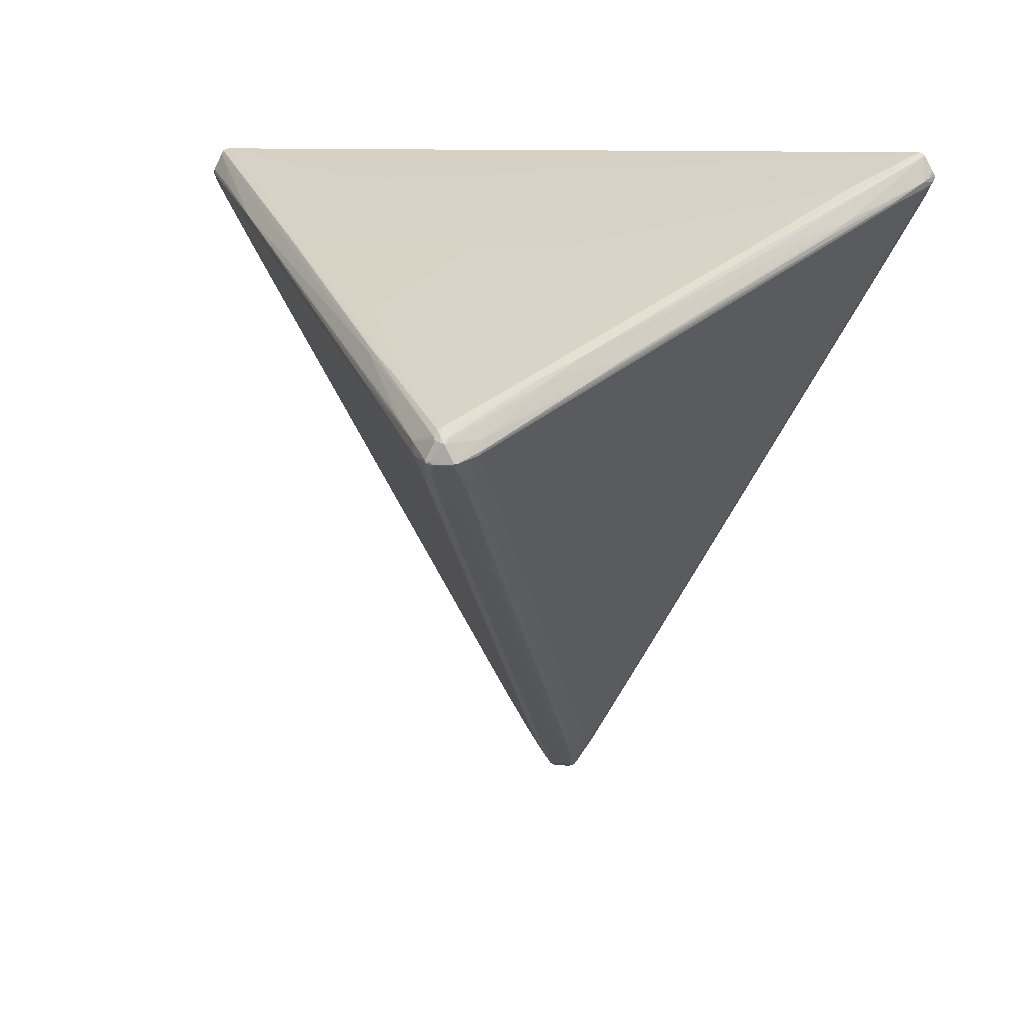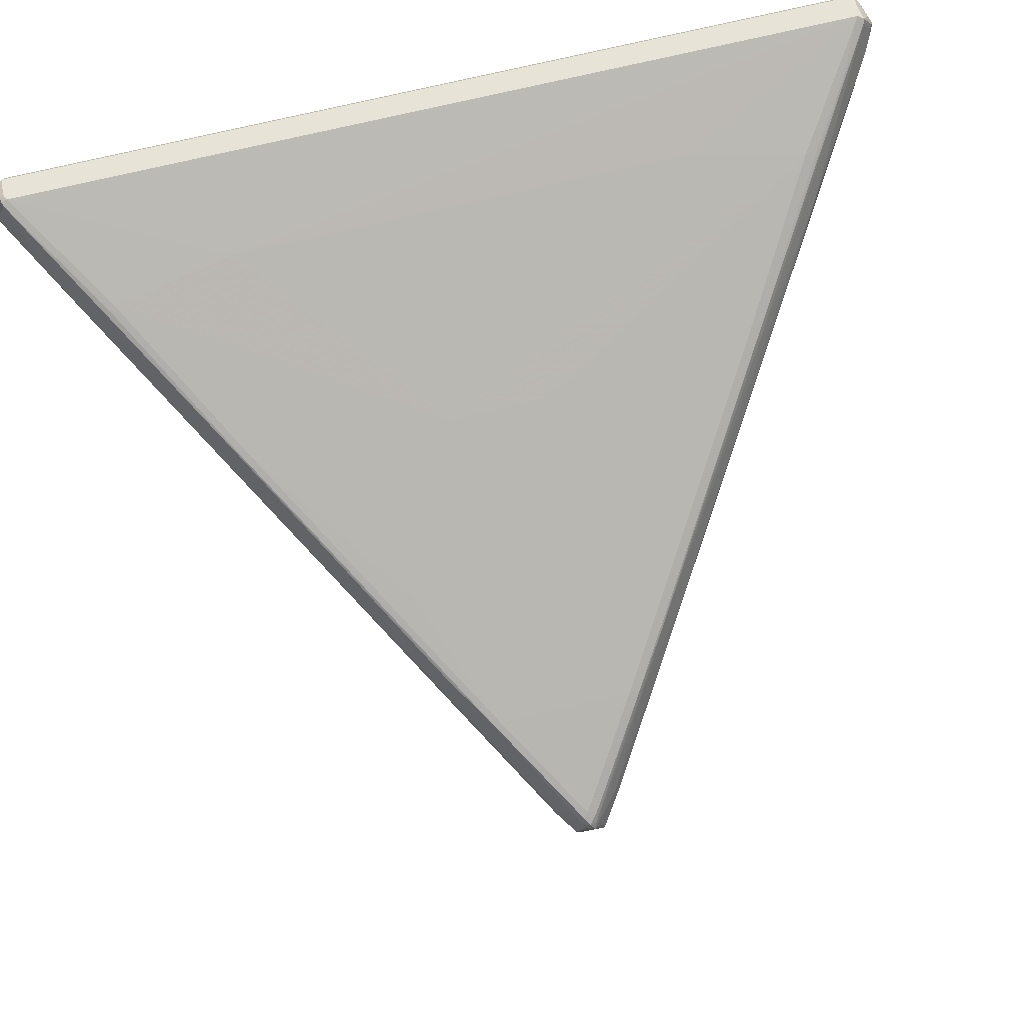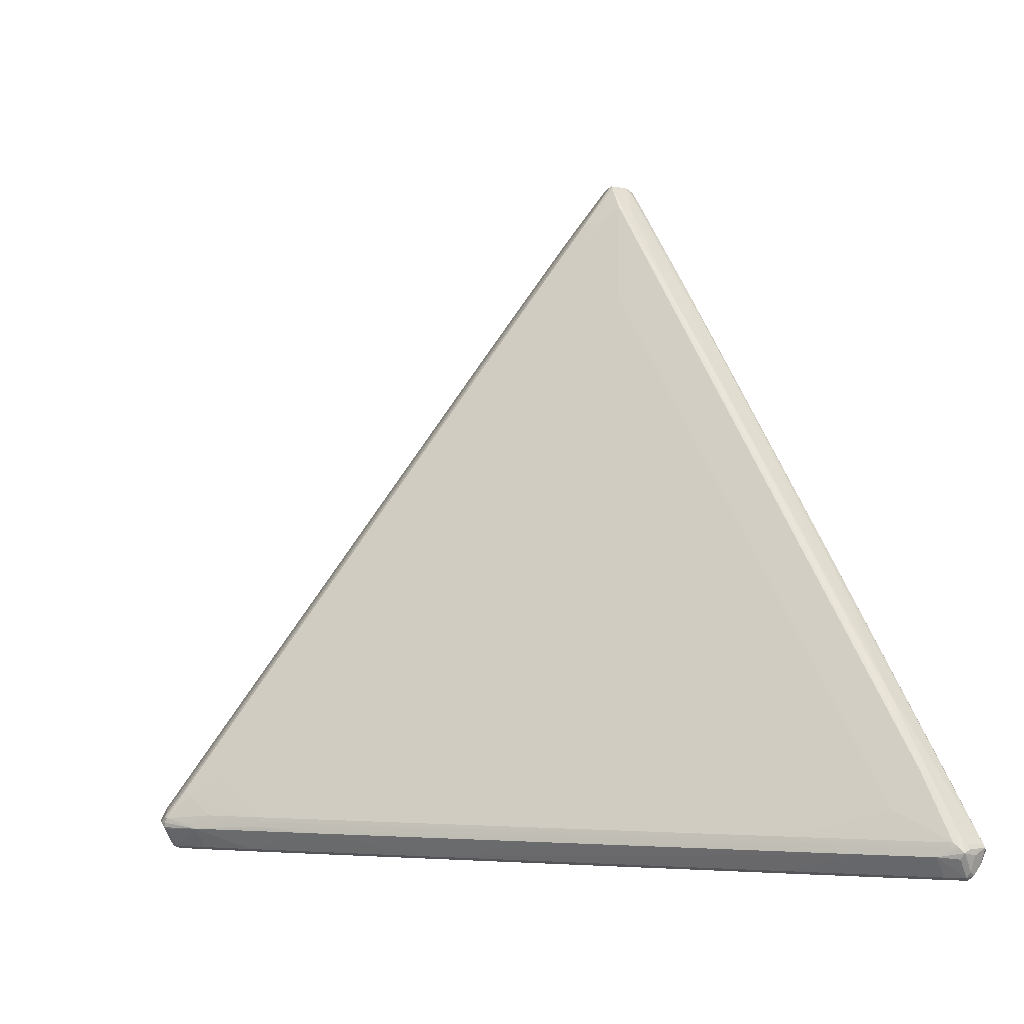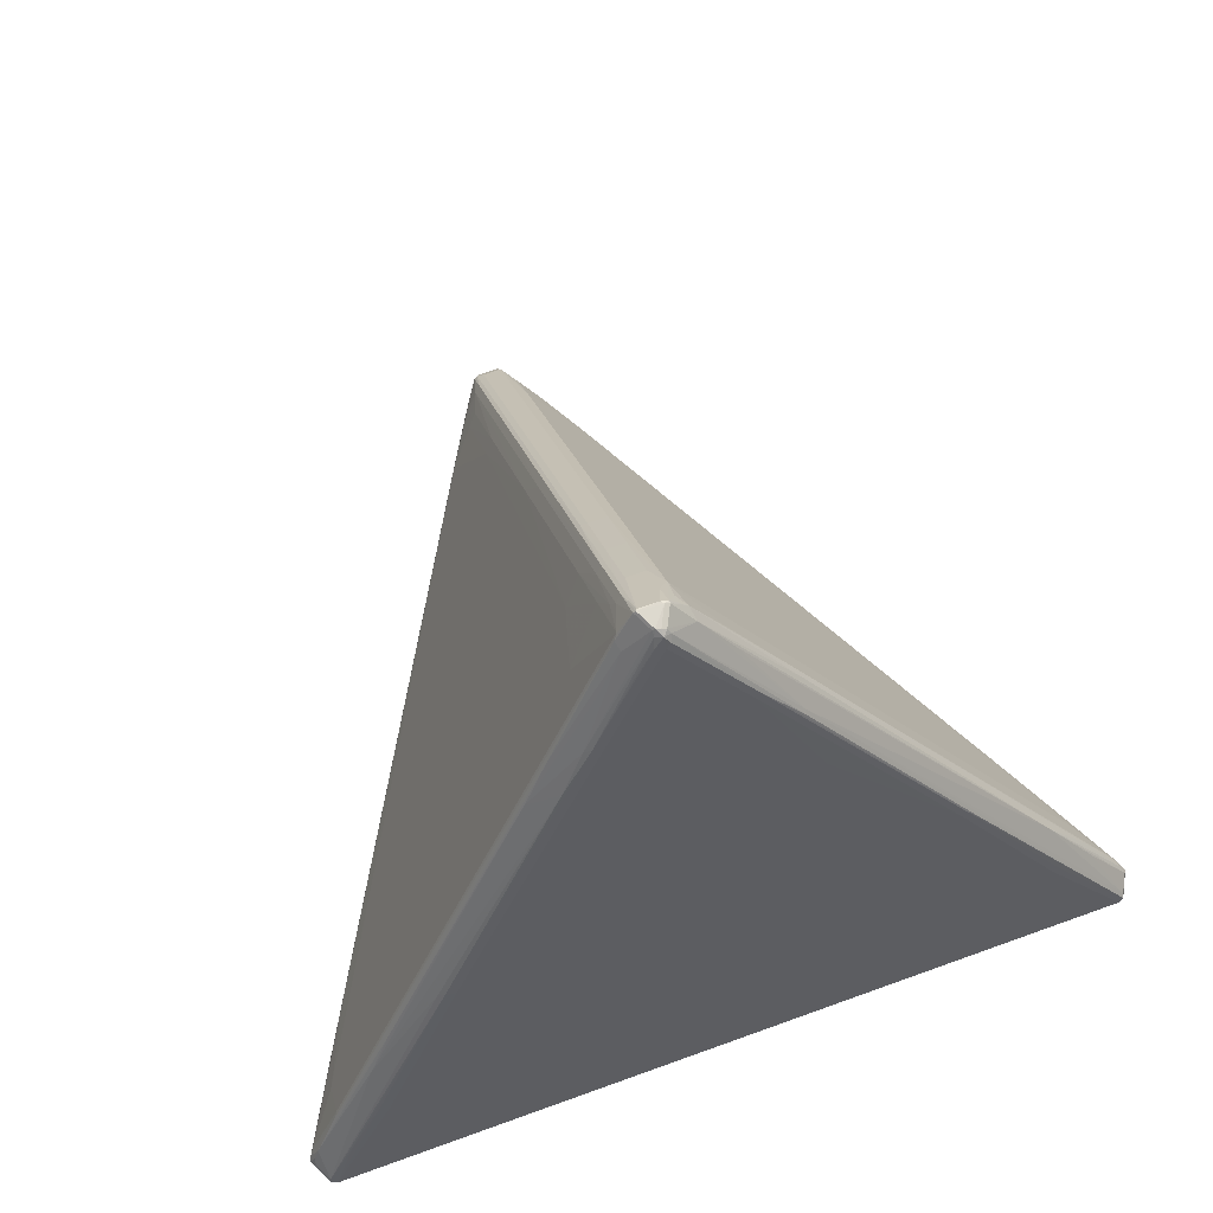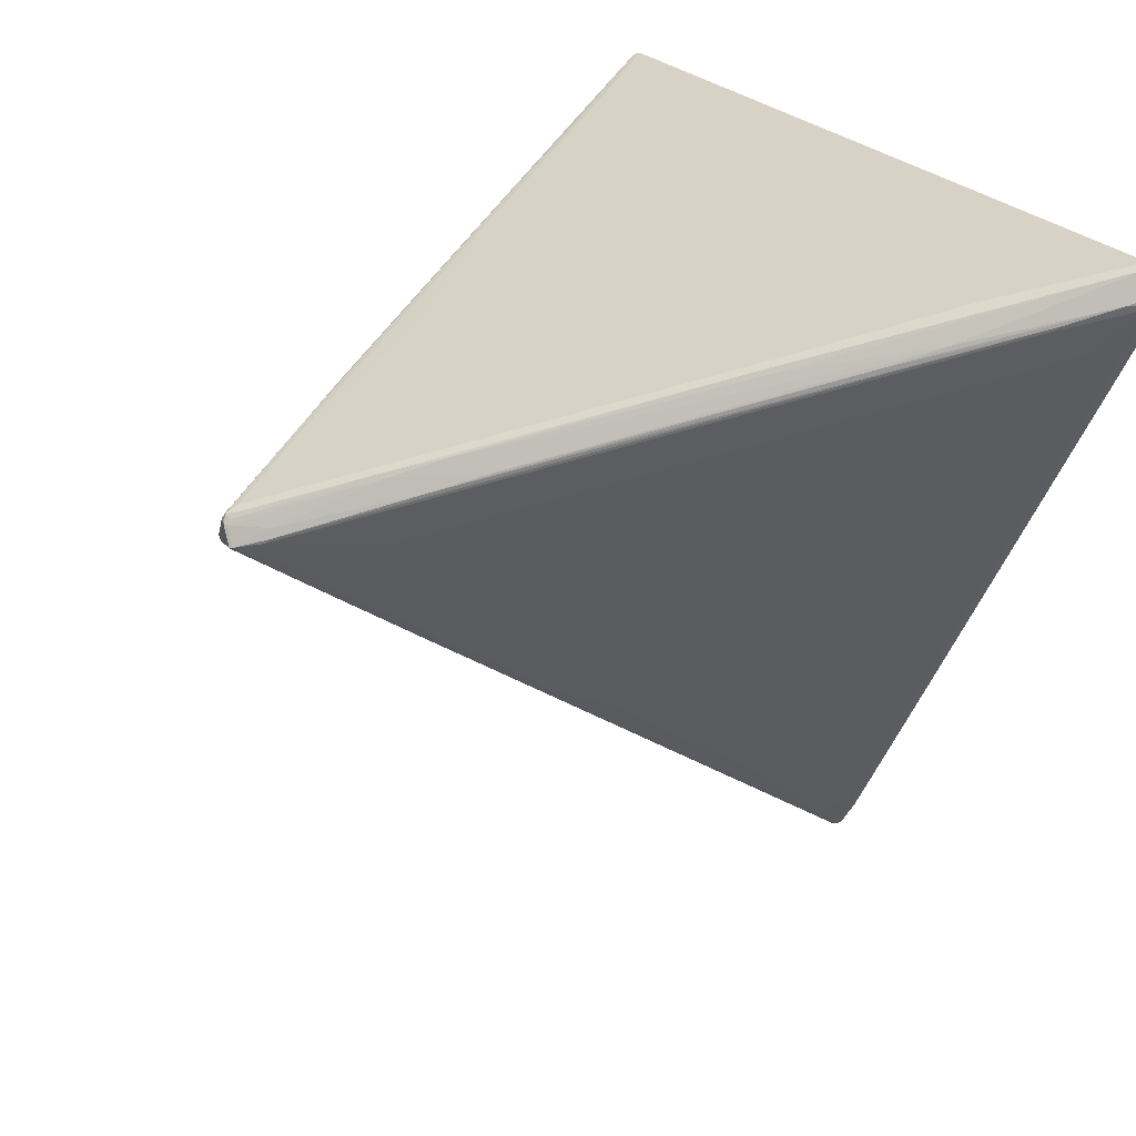
<metadata>
{"format":"obj","ext":"obj","renderer":"f3d","projection":"perspective","resolution":1024,"background":"white","views":[{"elev":10.2,"azim":-169.1,"up":"+Z"},{"elev":79.2,"azim":167.2,"up":"+Z"},{"elev":-1.5,"azim":-100.8,"up":"+Y"},{"elev":73.9,"azim":-19.6,"up":"+Y"},{"elev":24.9,"azim":-119.9,"up":"+Z"}]}
</metadata>
<code>
v 0.01402 -0.4909 -0.561
v 0.01869 -0.4721 -0.5516
v 0.02097 -0.4838 -0.554
v 0.02337 -0.4955 -0.5563
v 0.02097 -0.5014 -0.554
v 0.01402 -0.5002 -0.5563
v 0 -0.5189 -0.547
v -0.01402 -0.4909 -0.561
v 0.01869 -0.2337 -0.3833
v 0.03499 -0.3576 -0.4558
v 0.03031 -0.4465 -0.5213
v 0.03271 -0.4581 -0.5236
v -0.009347 -0.4721 -0.5516
v 0.04901 -0.5014 -0.5119
v 0.03271 -0.4862 -0.5376
v 0.06076 -0.4862 -0.4956
v 0.1075 -0.4955 -0.4161
v 0.006947 -0.5295 -0.54
v 0 -0.5283 -0.5423
v -0.006947 -0.5259 -0.5435
v -0.02097 -0.4978 -0.5575
v -0.02337 -0.4909 -0.5563
v -0.0245 -0.4838 -0.554
v -0.01869 -0.4815 -0.5563
v 0.01869 0.2431 -0.04668
v -0.009347 -0.2337 -0.3833
v 0.06303 -0.4277 -0.4558
v 0.03499 -0.4418 -0.5119
v 0.03499 0.4557 0.1192
v 0.07705 0.2734 0.06305
v 0.1613 -0.3296 -0.2174
v 0.1051 -0.4699 -0.4138
v 0.07705 -0.5295 -0.4277
v 0.03499 -0.5295 -0.4979
v 0.1472 -0.5014 -0.3436
v 0.06303 -0.4699 -0.4838
v 0.1028 -0.4862 -0.4254
v 0.5282 -0.4955 0.3131
v 0.568 -0.5014 0.3856
v 0.3576 -0.5014 0.02098
v 0 -0.533 -0.5329
v -0.009347 -0.5283 -0.5376
v -0.02337 -0.5002 -0.5516
v -0.05255 -0.4978 -0.5119
v -0.0245 -0.4418 -0.5259
v -0.04724 -0.4909 -0.5189
v -0.06126 -0.4768 -0.4909
v -0.04724 -0.4628 -0.5049
v -0.03322 -0.4487 -0.5189
v -0.01869 -0.243 -0.388
v 0.01869 0.3412 0.02329
v -0.009347 0.2431 -0.04668
v 0.01869 0.4394 0.09347
v 0.01869 0.4956 0.1355
v 0.02097 0.5259 0.1612
v 0.03271 0.4956 0.1496
v 0.04433 0.4932 0.166
v 0.09107 0.4137 0.1892
v 0.1613 0.3015 0.2314
v 0.1051 0.3436 0.1612
v 0.4839 -0.3856 0.3015
v 0.582 -0.4277 0.4418
v 0.526 -0.4699 0.3156
v 0.0701 -0.533 -0.4208
v 0.2314 -0.5295 -0.1612
v 0.02804 -0.533 -0.4909
v 0.5236 -0.4862 0.3038
v 0.6404 -0.4955 0.5095
v 0.6241 -0.5014 0.4838
v 0.4979 -0.5295 0.3015
v -0.02804 -0.533 -0.4909
v -0.02804 -0.5295 -0.5067
v -0.03739 -0.5283 -0.4956
v -0.07945 -0.5283 -0.4254
v -0.1507 -0.4978 -0.3436
v -0.1028 -0.4909 -0.4254
v -0.1086 -0.4838 -0.4138
v -0.1033 -0.4768 -0.4208
v -0.0245 -0.2033 -0.3576
v -0.06126 -0.4347 -0.4628
v -0.04724 -0.4208 -0.4768
v -0.04724 -0.2805 -0.3786
v -0.04724 -0.042 -0.2103
v -0.03322 0.02799 -0.1823
v -0.01869 0.2337 -0.0514
v -0.009347 0.3412 0.02329
v 0.009347 0.5282 0.1589
v -0.009347 0.4394 0.09347
v 0.01402 0.5282 0.1635
v 0.02097 0.5259 0.1648
v 0.03271 0.5095 0.1635
v 0.04901 0.4838 0.1858
v 0.1729 0.2852 0.2478
v 0.5774 -0.3764 0.4745
v 0.6241 -0.4558 0.4979
v 0.5119 -0.3155 0.3997
v 0.582 -0.4699 0.4138
v 0.2243 -0.533 -0.1542
v 0.6357 -0.4862 0.5002
v 0.6452 -0.4909 0.5189
v 0.6381 -0.5014 0.5119
v 0.6241 -0.5295 0.5259
v 0.6101 -0.5295 0.4979
v 0.4908 -0.533 0.3085
v -0.0701 -0.533 -0.4208
v -0.0701 -0.5295 -0.4365
v -0.2337 -0.5283 -0.1589
v -0.3611 -0.4978 0.02098
v -0.5716 -0.4978 0.3856
v -0.5236 -0.4909 0.3038
v -0.5294 -0.4838 0.3156
v -0.5242 -0.4768 0.3085
v -0.1315 -0.4067 -0.3226
v -0.06126 -0.2945 -0.3647
v -0.5803 -0.4347 0.4347
v -0.0245 0.03506 -0.1892
v -0.04724 0.2945 0.02801
v -0.03322 0.3646 0.05602
v -0.07528 0.2665 0.05602
v -0.0245 0.3716 0.04899
v -0.01869 0.4301 0.08875
v -0.01869 0.5282 0.1589
v -0.02097 0.5295 0.1612
v -0.006947 0.5295 0.1892
v 0 0.5282 0.1917
v 0.006947 0.5259 0.1928
v 0.01048 0.5189 0.198
v 0.1636 0.2758 0.2851
v 0.09107 0.4137 0.2138
v 0.5142 -0.2711 0.4534
v 0.6357 -0.4721 0.5142
v 0.6334 -0.4745 0.5025
v 0.6276 -0.4978 0.554
v 0.6417 -0.4978 0.5259
v 0.6276 -0.5259 0.54
v 0.6264 -0.5283 0.5329
v 0.6404 -0.5002 0.5189
v 0.6404 -0.4815 0.5236
v 0.6381 -0.4838 0.5294
v 0.6241 -0.4838 0.5575
v 0.6264 -0.4909 0.5563
v 0.617 -0.533 0.5329
v 0.603 -0.533 0.5049
v -0.2243 -0.533 -0.1542
v -0.2243 -0.5295 -0.17
v -0.5002 -0.5283 0.3038
v -0.6276 -0.4978 0.4838
v -0.5856 -0.4838 0.4138
v -0.6364 -0.4768 0.5049
v -0.4821 -0.3927 0.2945
v -0.5803 -0.3786 0.4768
v -0.04724 0.4909 0.1683
v -0.1033 0.3366 0.1542
v -0.04724 0.3927 0.09808
v -0.03852 0.4418 0.1192
v -0.03322 0.4628 0.1262
v -0.0245 0.4698 0.1192
v -0.0245 0.5259 0.1612
v -0.01048 0.5259 0.1892
v -0.01048 0.5206 0.1963
v 0 0.5236 0.201
v 0.006947 0.5119 0.2068
v 0.1051 0.3576 0.2629
v 0.1331 0.3156 0.277
v 0.1613 0.2734 0.291
v 0.3856 -0.09109 0.4173
v 0.6264 -0.4815 0.5516
v 0.582 -0.3856 0.4944
v 0.617 -0.4909 0.561
v 0.6217 -0.5002 0.5563
v 0.6217 -0.5283 0.5423
v 0.6276 -0.4628 0.5206
v 0.5119 -0.3155 0.5014
v 0.3996 -0.1192 0.4312
v 0.3716 -0.07705 0.4173
v -0.617 -0.533 0.5329
v -0.4908 -0.533 0.3085
v -0.6124 -0.5283 0.5002
v -0.6264 -0.5283 0.5283
v -0.6404 -0.5002 0.5142
v -0.6452 -0.4909 0.5189
v -0.6417 -0.4838 0.5119
v -0.5856 -0.3856 0.4838
v -0.05255 0.4838 0.1753
v -0.04901 0.4803 0.1892
v -0.1226 0.3436 0.2594
v -0.1122 0.3524 0.2629
v -0.04206 0.4646 0.2209
v -0.01402 0.5066 0.2068
v 0 0.5048 0.2103
v 0.09814 0.3506 0.2665
v 0.617 -0.5189 0.547
v 0.5049 -0.3226 0.5049
v 0.3273 -0.3553 0.5166
v -0.617 -0.4909 0.561
v -0.6124 -0.5283 0.5423
v 0.3647 -0.08412 0.4208
v -0.6241 -0.5259 0.54
v -0.603 -0.533 0.5049
v -0.631 -0.5189 0.5329
v -0.6357 -0.4955 0.5376
v -0.6264 -0.4862 0.5563
v -0.6404 -0.4862 0.5283
v -0.6381 -0.4804 0.5259
v -0.6357 -0.4721 0.5189
v -0.6276 -0.4558 0.5119
v -0.6334 -0.5072 0.5352
v -0.4733 -0.2033 0.4277
v -0.1647 0.3015 0.2454
v -0.09107 0.4102 0.2174
v -0.1613 0.277 0.2874
v -0.2068 0.2314 0.2735
v -0.09814 0.3506 0.2665
v -0.3787 -0.08235 0.4173
v 0.07478 -0.07476 0.4184
v 0.1823 0.1542 0.3365
v -0.617 -0.5189 0.547
v -0.5049 -0.3226 0.5049
v -0.3295 -0.3576 0.5171
v -0.5189 -0.3208 0.5014
v -0.575 -0.405 0.5294
v -0.6241 -0.4978 0.554
v -0.6217 -0.5096 0.5516
v -0.6288 -0.5025 0.5447
v -0.6241 -0.4804 0.554
v -0.5119 -0.27 0.4558
v -0.3892 -0.09109 0.4138
v -0.3647 -0.08412 0.4208
v -0.1823 0.1542 0.3365
v -0.07705 -0.07705 0.419
f 1 2 3
f 1 3 4
f 1 4 5
f 1 5 6
f 1 6 19
f 1 19 7
f 1 7 8
f 1 8 24
f 1 24 13
f 1 13 2
f 2 9 10
f 2 10 11
f 2 11 28
f 2 28 12
f 2 12 15
f 2 15 4
f 2 4 3
f 2 13 26
f 2 26 9
f 4 14 5
f 4 15 16
f 4 16 17
f 4 17 14
f 5 18 19
f 5 19 6
f 5 14 34
f 5 34 18
f 7 19 20
f 7 20 21
f 7 21 8
f 8 21 22
f 8 22 23
f 8 23 24
f 9 25 10
f 9 26 52
f 9 52 25
f 10 27 28
f 10 28 11
f 10 25 29
f 10 29 30
f 10 30 31
f 10 31 32
f 10 32 27
f 12 28 16
f 12 16 15
f 13 24 50
f 13 50 26
f 14 33 34
f 14 17 35
f 14 35 33
f 16 28 36
f 16 36 32
f 16 32 37
f 16 37 17
f 17 37 67
f 17 67 38
f 17 38 39
f 17 39 40
f 17 40 35
f 18 41 19
f 18 34 66
f 18 66 41
f 19 41 42
f 19 42 20
f 20 42 21
f 21 42 43
f 21 43 44
f 21 44 22
f 22 44 23
f 23 45 24
f 23 44 46
f 23 46 47
f 23 47 48
f 23 48 49
f 23 49 45
f 24 45 79
f 24 79 50
f 25 51 29
f 25 52 86
f 25 86 51
f 26 50 85
f 26 85 52
f 27 32 28
f 28 32 36
f 29 51 53
f 29 53 54
f 29 54 55
f 29 55 56
f 29 56 57
f 29 57 58
f 29 58 59
f 29 59 60
f 29 60 30
f 30 60 61
f 30 61 31
f 31 61 32
f 32 61 62
f 32 62 63
f 32 63 37
f 33 64 34
f 33 35 65
f 33 65 64
f 34 64 66
f 35 40 65
f 37 63 67
f 38 67 99
f 38 99 68
f 38 68 69
f 38 69 39
f 39 69 103
f 39 103 70
f 39 70 65
f 39 65 40
f 41 66 64
f 41 64 98
f 41 98 104
f 41 104 143
f 41 143 142
f 41 142 176
f 41 176 199
f 41 199 177
f 41 177 144
f 41 144 105
f 41 105 71
f 41 71 72
f 41 72 42
f 42 72 73
f 42 73 44
f 42 44 43
f 44 73 74
f 44 74 75
f 44 75 76
f 44 76 77
f 44 77 78
f 44 78 46
f 45 49 79
f 46 78 47
f 47 78 48
f 48 78 80
f 48 80 49
f 49 80 81
f 49 81 82
f 49 82 83
f 49 83 84
f 49 84 79
f 50 79 85
f 51 86 88
f 51 88 53
f 52 85 86
f 53 87 54
f 53 88 122
f 53 122 87
f 54 87 55
f 55 87 89
f 55 89 90
f 55 90 91
f 55 91 56
f 56 91 57
f 57 91 90
f 57 90 92
f 57 92 93
f 57 93 94
f 57 94 59
f 57 59 58
f 59 94 95
f 59 95 62
f 59 62 60
f 60 62 96
f 60 96 61
f 61 96 62
f 62 95 97
f 62 97 63
f 63 97 99
f 63 99 67
f 64 65 98
f 65 70 104
f 65 104 98
f 68 99 100
f 68 100 101
f 68 101 69
f 69 101 102
f 69 102 103
f 70 103 143
f 70 143 104
f 71 105 72
f 72 105 106
f 72 106 74
f 72 74 73
f 74 106 145
f 74 145 107
f 74 107 75
f 75 107 108
f 75 108 76
f 76 108 109
f 76 109 110
f 76 110 77
f 77 110 111
f 77 111 112
f 77 112 78
f 78 113 114
f 78 114 80
f 78 112 115
f 78 115 113
f 79 116 85
f 79 84 116
f 80 114 82
f 80 82 81
f 82 114 83
f 83 117 118
f 83 118 84
f 83 114 119
f 83 119 117
f 84 118 120
f 84 120 116
f 85 116 120
f 85 120 121
f 85 121 86
f 86 121 122
f 86 122 88
f 87 122 123
f 87 123 89
f 89 123 124
f 89 124 125
f 89 125 90
f 90 125 126
f 90 126 92
f 92 126 127
f 92 127 128
f 92 128 129
f 92 129 130
f 92 130 93
f 93 130 94
f 94 130 131
f 94 131 95
f 95 131 100
f 95 100 132
f 95 132 97
f 97 132 99
f 99 132 100
f 100 133 134
f 100 134 135
f 100 135 136
f 100 136 137
f 100 137 101
f 100 131 138
f 100 138 139
f 100 139 140
f 100 140 141
f 100 141 133
f 101 137 102
f 102 137 136
f 102 136 142
f 102 142 143
f 102 143 103
f 105 144 145
f 105 145 106
f 107 145 144
f 107 144 177
f 107 177 146
f 107 146 109
f 107 109 108
f 109 146 178
f 109 178 147
f 109 147 182
f 109 182 148
f 109 148 111
f 109 111 110
f 111 148 112
f 112 148 182
f 112 182 149
f 112 149 115
f 113 119 114
f 113 115 150
f 113 150 119
f 115 149 151
f 115 151 152
f 115 152 153
f 115 153 119
f 115 119 150
f 117 154 155
f 117 155 118
f 117 119 154
f 118 155 156
f 118 156 157
f 118 157 120
f 119 153 154
f 120 157 122
f 120 122 121
f 122 157 123
f 123 157 158
f 123 158 159
f 123 159 124
f 124 159 160
f 124 160 161
f 124 161 125
f 125 161 126
f 126 161 127
f 127 161 162
f 127 162 163
f 127 163 164
f 127 164 165
f 127 165 128
f 128 165 166
f 128 166 167
f 128 167 130
f 128 130 129
f 130 167 168
f 130 168 138
f 130 138 131
f 133 135 134
f 133 141 169
f 133 169 170
f 133 170 171
f 133 171 135
f 135 171 142
f 135 142 136
f 138 172 167
f 138 167 140
f 138 140 139
f 138 168 172
f 140 173 193
f 140 193 169
f 140 169 141
f 140 167 166
f 140 166 165
f 140 165 174
f 140 174 175
f 140 175 173
f 142 171 196
f 142 196 176
f 146 177 199
f 146 199 178
f 147 178 179
f 147 179 180
f 147 180 181
f 147 181 182
f 149 182 183
f 149 183 151
f 151 183 152
f 152 184 158
f 152 158 156
f 152 156 155
f 152 155 154
f 152 154 153
f 152 183 184
f 156 158 157
f 158 185 159
f 158 184 185
f 159 185 186
f 159 186 160
f 160 186 187
f 160 187 188
f 160 188 189
f 160 189 161
f 161 189 190
f 161 190 162
f 162 190 191
f 162 191 163
f 163 191 175
f 163 175 164
f 164 175 165
f 165 175 174
f 167 172 168
f 169 192 171
f 169 171 170
f 169 193 194
f 169 194 195
f 169 195 217
f 169 217 192
f 171 192 217
f 171 217 196
f 173 175 197
f 173 197 193
f 175 191 197
f 176 196 198
f 176 198 179
f 176 179 178
f 176 178 199
f 179 198 200
f 179 200 181
f 179 181 180
f 181 201 202
f 181 202 203
f 181 203 204
f 181 204 205
f 181 205 206
f 181 206 182
f 181 200 207
f 181 207 201
f 182 206 183
f 183 206 208
f 183 208 209
f 183 209 184
f 184 209 185
f 185 209 212
f 185 212 210
f 185 210 186
f 186 211 187
f 186 210 212
f 186 212 211
f 187 213 190
f 187 190 189
f 187 189 188
f 187 211 214
f 187 214 228
f 187 228 213
f 190 213 191
f 191 215 216
f 191 216 197
f 191 213 215
f 193 197 215
f 193 215 194
f 194 215 218
f 194 218 219
f 194 219 195
f 195 219 218
f 195 218 220
f 195 220 221
f 195 221 202
f 195 202 222
f 195 222 223
f 195 223 217
f 196 217 198
f 197 216 215
f 198 223 222
f 198 222 224
f 198 224 207
f 198 207 200
f 198 217 223
f 201 207 224
f 201 224 222
f 201 222 202
f 202 221 225
f 202 225 203
f 203 225 204
f 204 206 205
f 204 225 206
f 206 225 226
f 206 226 208
f 208 226 212
f 208 212 209
f 211 212 226
f 211 226 227
f 211 227 214
f 213 228 229
f 213 229 215
f 214 227 225
f 214 225 221
f 214 221 220
f 214 220 218
f 214 218 228
f 215 229 230
f 215 230 218
f 218 230 228
f 225 227 226
f 228 230 229

</code>
